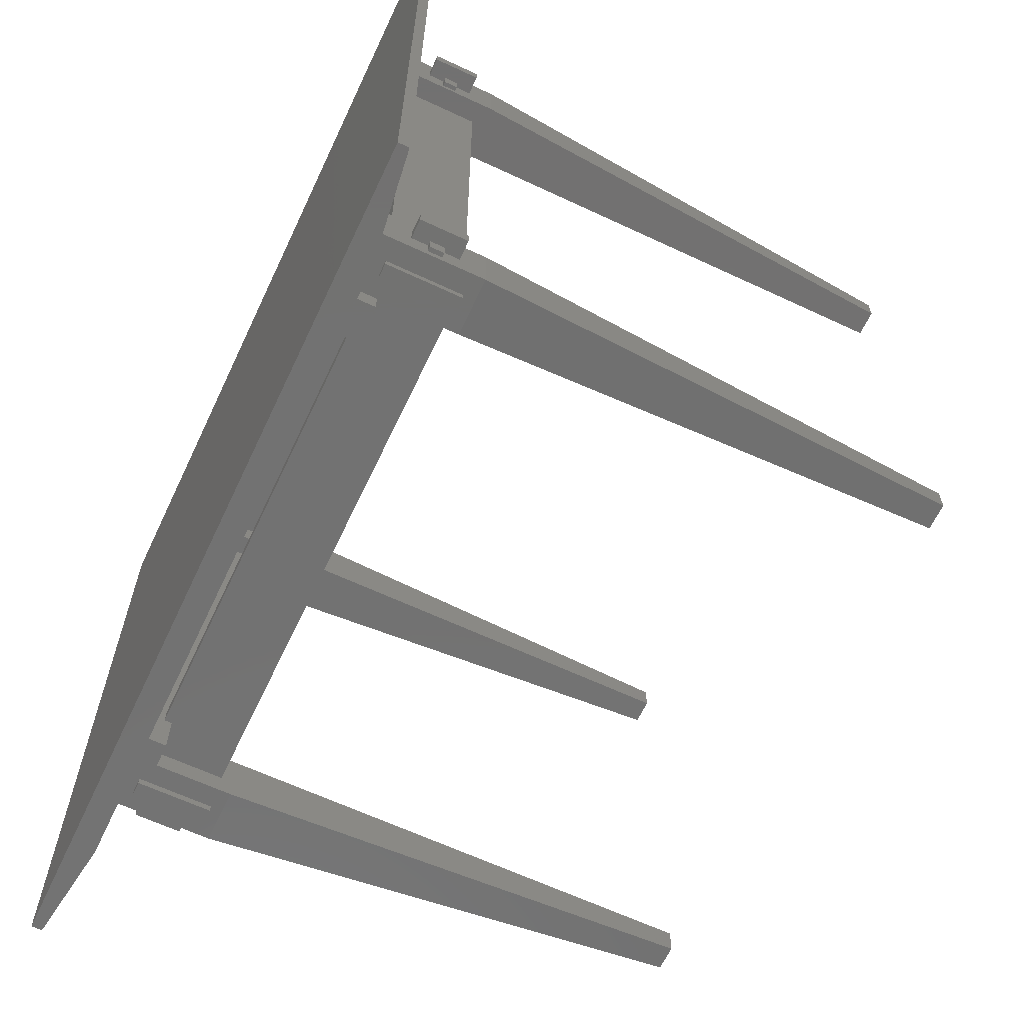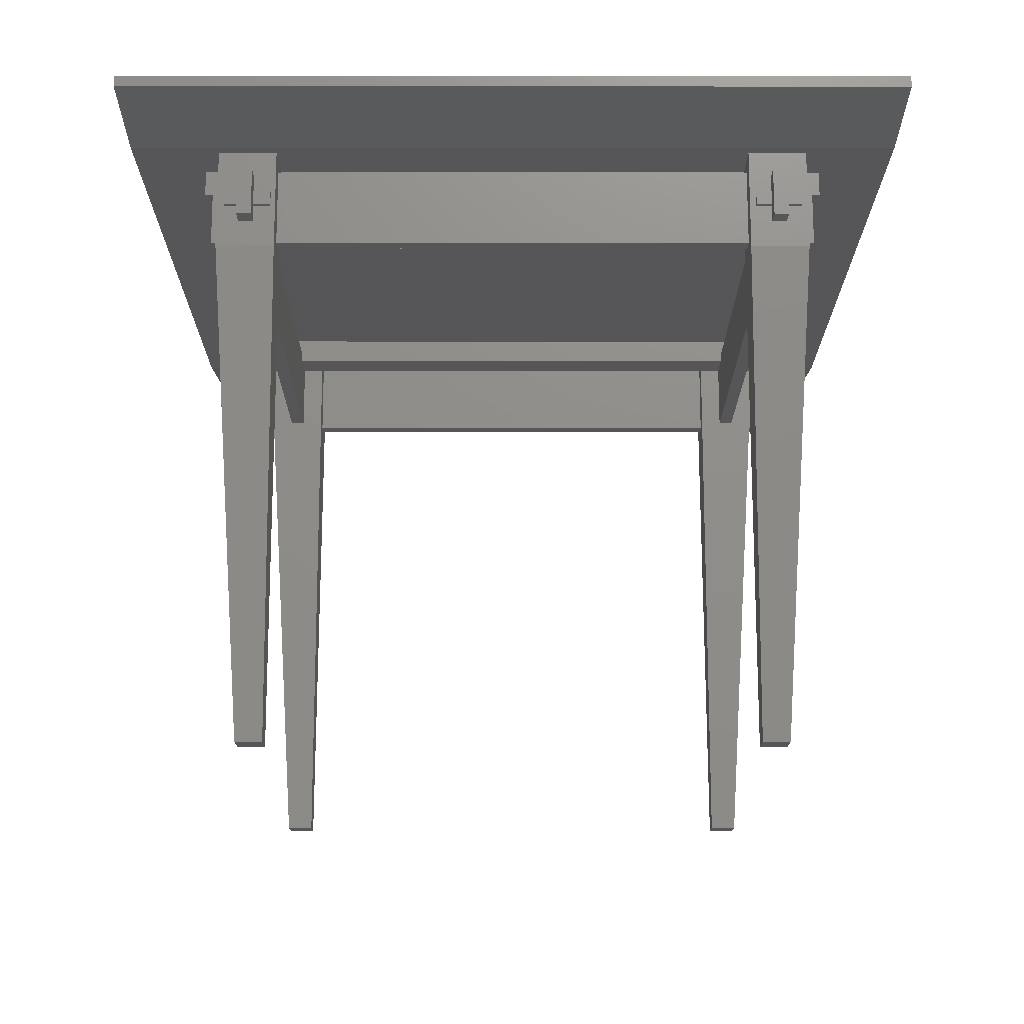
<metadata>
{"format":"stl","ext":"stl","renderer":"f3d","projection":"perspective","resolution":1024,"background":"white","views":[{"elev":-64.0,"azim":64.7,"up":"+Y"},{"elev":-16.0,"azim":89.9,"up":"+Z"}]}
</metadata>
<code>
# stl→obj: 332 verts, 806 faces
v 18.46 15.83 2.131e-16
v 21.94 19.31 0
v 21.94 15.83 0
v 18.46 19.31 2.131e-16
v 14.32 14.55 72.3
v 14.32 12.69 72.3
v 14.32 14.55 74.47
v 14.32 19.31 64.79
v 14.32 18.69 70.4
v 14.32 19.31 78
v 14.32 16.45 68.22
v 14.32 14.55 68.22
v 14.32 12.69 70.4
v 14.32 14.55 70.4
v 14.32 11.69 64.79
v 14.32 18.69 72.3
v 14.32 16.45 74.47
v 14.32 16.45 72.3
v 14.32 11.69 78
v 14.32 16.45 70.4
v 21.94 11.69 78
v 21.94 19.31 78
v 19.08 19.31 76.35
v 19.08 19.31 66.35
v 17.18 19.31 66.35
v 17.18 19.31 76.35
v 21.94 16.45 66.35
v 21.94 16.45 76.35
v 21.94 14.55 76.35
v 21.94 11.69 64.79
v 21.94 14.55 74.47
v 21.94 14.55 66.35
v 17.18 11.69 76.35
v 17.18 11.69 66.35
v 19.08 11.69 66.35
v 19.08 11.69 76.35
v 19.08 16.45 66.35
v 19.08 14.55 66.35
v 19.08 14.55 74.47
v 19.08 16.45 74.47
v 17.18 14.55 68.22
v 17.18 16.45 68.22
v 17.18 14.55 74.47
v 18.46 81.69 0
v 21.94 85.17 2.131e-16
v 21.94 81.69 0
v 18.46 85.17 2.131e-16
v 21.94 89.31 78
v 19.08 89.31 76.35
v 14.32 89.31 78
v 21.94 89.31 64.79
v 19.08 89.31 66.35
v 17.18 89.31 66.35
v 17.18 89.31 76.35
v 14.32 89.31 64.79
v 21.94 81.69 78
v 14.32 81.69 78
v 17.18 81.69 76.35
v 14.32 81.69 64.79
v 17.18 81.69 66.35
v 19.08 81.69 66.35
v 19.08 81.69 76.35
v 14.32 84.55 72.3
v 14.32 82.5 72.3
v 14.32 84.55 74.47
v 14.32 88.5 70.4
v 14.32 86.45 68.22
v 14.32 84.55 68.22
v 14.32 82.5 70.4
v 14.32 84.55 70.4
v 14.32 88.5 72.3
v 14.32 86.45 74.47
v 14.32 86.45 72.3
v 14.32 86.45 70.4
v 21.94 86.45 76.35
v 21.94 84.55 76.35
v 21.94 84.55 74.47
v 21.94 84.55 66.35
v 21.94 86.45 66.35
v 19.08 86.45 66.35
v 19.08 84.55 66.35
v 17.18 86.45 74.47
v 17.18 84.55 74.47
v 17.18 84.55 68.22
v 17.18 86.45 68.22
v 19.08 84.55 74.47
v 93.06 81.69 0
v 96.54 85.17 2.131e-16
v 96.54 81.69 2.131e-16
v 93.06 85.17 0
v 100.7 84.55 70.4
v 100.7 82.5 70.4
v 100.7 84.55 68.22
v 100.7 89.31 78
v 100.7 88.5 72.3
v 100.7 89.31 64.79
v 100.7 86.45 74.47
v 100.7 84.55 74.47
v 100.7 82.5 72.3
v 100.7 84.55 72.3
v 100.7 81.69 78
v 100.7 88.5 70.4
v 100.7 86.45 68.22
v 100.7 86.45 70.4
v 100.7 81.69 64.79
v 100.7 86.45 72.3
v 93.06 89.31 78
v 93.06 81.69 78
v 95.92 81.69 76.35
v 95.92 81.69 66.35
v 97.82 81.69 66.35
v 97.82 81.69 76.35
v 93.06 86.45 74.47
v 93.06 89.31 64.79
v 93.06 86.45 66.35
v 93.06 84.55 66.35
v 93.06 84.55 74.47
v 97.82 89.31 76.35
v 97.82 89.31 66.35
v 95.92 89.31 66.35
v 95.92 89.31 76.35
v 95.92 84.55 66.35
v 95.92 86.45 66.35
v 95.92 86.45 74.47
v 95.92 84.55 74.47
v 95.92 84.55 68.22
v 97.82 86.45 68.22
v 97.82 84.55 68.22
v 97.82 86.45 74.47
v 93.06 15.83 2.131e-16
v 96.54 19.31 0
v 96.54 15.83 2.131e-16
v 93.06 19.31 0
v 93.06 11.69 78
v 95.92 11.69 76.35
v 100.7 11.69 78
v 93.06 11.69 64.79
v 95.92 11.69 66.35
v 97.82 11.69 66.35
v 97.82 11.69 76.35
v 100.7 11.69 64.79
v 93.06 19.31 78
v 100.7 19.31 78
v 97.82 19.31 76.35
v 100.7 19.31 64.79
v 97.82 19.31 66.35
v 95.92 19.31 66.35
v 95.92 19.31 76.35
v 100.7 14.55 70.4
v 100.7 12.69 70.4
v 100.7 14.55 68.22
v 100.7 18.69 72.3
v 100.7 16.45 74.47
v 100.7 14.55 74.47
v 100.7 12.69 72.3
v 100.7 14.55 72.3
v 100.7 18.69 70.4
v 100.7 16.45 68.22
v 100.7 16.45 70.4
v 100.7 16.45 72.3
v 93.06 16.45 66.35
v 93.06 14.55 66.35
v 93.06 14.55 74.47
v 93.06 16.45 74.47
v 95.92 14.55 66.35
v 95.92 16.45 66.35
v 97.82 16.45 68.22
v 97.82 14.55 68.22
v 97.82 14.55 74.47
v 97.82 16.45 74.47
v 95.92 16.45 74.47
v 0 100.9 80.51
v 0 101 81.95
v 0 101 80.51
v 0 63 80.51
v 0 62.93 80.51
v 0 0 81.95
v 0 25 80.51
v 0 24.93 80.51
v 0 0 80.51
v 115 0 81.95
v 115 101 81.95
v 115 76.07 80.51
v 115 101 80.51
v 115 76 80.51
v 115 38.07 80.51
v 115 38 80.51
v 115 0.06687 80.51
v 115 0 80.51
v 14.24 25 78.65
v 100.8 25 78.65
v 100.8 23.82 78.65
v 14.24 25.57 78.65
v 100.8 37.43 78.65
v 14.24 38 78.65
v 100.8 38 78.65
v 14.24 39.18 78.65
v 100.8 61.82 78.65
v 14.24 63 78.65
v 100.8 63 78.65
v 14.24 63.57 78.65
v 14.24 76 78.65
v 100.8 75.43 78.65
v 14.24 1.176 78.65
v 100.8 0 78.65
v 14.24 0 78.65
v 100.8 76 78.65
v 14.24 77.18 78.65
v 100.8 99.82 78.65
v 14.24 101 78.65
v 100.8 101 78.65
v 115 25 80.51
v 0.0144 38 80.51
v 115 63 80.51
v 0.0144 76 80.51
v 21.94 92 78.65
v 26.94 9 78.65
v 26.94 92 78.65
v 21.94 9 78.65
v 26.94 92 75.35
v 21.94 92 75.35
v 21.94 9 75.35
v 26.94 9 75.35
v 21.94 14.55 75.35
v 21.94 84.55 75.35
v 21.94 16.45 75.35
v 21.94 86.45 75.35
v 26.94 86.45 75.35
v 26.94 14.55 75.35
v 26.94 84.55 75.35
v 26.94 16.45 75.35
v 26.94 86.45 76.35
v 26.94 84.55 76.35
v 26.94 16.45 76.35
v 26.94 14.55 76.35
v 88.06 92 78.65
v 93.06 9 78.65
v 93.06 92 78.65
v 88.06 9 78.65
v 93.06 92 75.35
v 88.06 92 75.35
v 88.06 9 75.35
v 93.06 9 75.35
v 88.06 14.55 75.35
v 88.06 14.55 76.35
v 88.06 84.55 75.35
v 88.06 16.45 75.35
v 88.06 84.55 76.35
v 88.06 86.45 76.35
v 88.06 86.45 75.35
v 88.06 16.45 76.35
v 93.06 86.45 75.35
v 93.06 14.55 75.35
v 93.06 84.55 75.35
v 93.06 16.45 75.35
v 93.06 86.45 76.35
v 93.06 84.55 76.35
v 93.06 16.45 76.35
v 93.06 14.55 76.35
v 19.08 90.31 66.35
v 17.18 90.31 76.35
v 19.08 90.31 76.35
v 17.18 90.31 66.35
v 17.18 10.69 66.35
v 17.18 10.69 76.35
v 19.08 10.69 76.35
v 19.08 10.69 66.35
v 19.08 14.55 68.22
v 19.08 84.55 68.22
v 19.08 86.45 74.47
v 17.18 16.45 74.47
v 97.82 90.31 66.35
v 95.92 90.31 76.35
v 97.82 90.31 76.35
v 95.92 90.31 66.35
v 95.92 86.45 68.22
v 95.92 10.69 66.35
v 95.92 10.69 76.35
v 95.92 16.45 68.22
v 95.92 14.55 68.22
v 97.82 10.69 76.35
v 97.82 10.69 66.35
v 97.82 84.55 74.47
v 95.92 14.55 74.47
v 11.78 14.55 68.22
v 11.78 16.45 68.22
v 11.78 16.45 74.47
v 11.78 14.55 74.47
v 103.2 14.55 68.22
v 103.2 16.45 68.22
v 103.2 14.55 74.47
v 103.2 16.45 74.47
v 13.72 14.55 72.3
v 13.72 14.55 70.4
v 101.3 14.55 70.4
v 101.3 14.55 72.3
v 13.72 16.45 70.4
v 13.72 16.45 72.3
v 101.3 16.45 72.3
v 101.3 16.45 70.4
v 11.78 84.55 68.22
v 11.78 86.45 68.22
v 11.78 86.45 74.47
v 11.78 84.55 74.47
v 103.2 86.45 68.22
v 103.2 84.55 68.22
v 103.2 84.55 74.47
v 103.2 86.45 74.47
v 13.72 84.55 72.3
v 13.72 84.55 70.4
v 101.3 84.55 70.4
v 101.3 84.55 72.3
v 13.72 86.45 70.4
v 13.72 86.45 72.3
v 101.3 86.45 72.3
v 101.3 86.45 70.4
v 13.72 12.69 70.4
v 13.72 12.69 72.3
v 13.72 18.69 72.3
v 13.72 18.69 70.4
v 13.72 82.5 70.4
v 13.72 82.5 72.3
v 13.72 88.5 72.3
v 13.72 88.5 70.4
v 101.3 82.5 72.3
v 101.3 82.5 70.4
v 101.3 88.5 70.4
v 101.3 88.5 72.3
v 101.3 12.69 72.3
v 101.3 12.69 70.4
v 101.3 18.69 70.4
v 101.3 18.69 72.3
f 1 2 3
f 2 1 4
f 5 6 7
f 8 9 10
f 8 11 9
f 8 12 11
f 12 13 14
f 13 15 6
f 12 15 13
f 15 12 8
f 16 10 9
f 17 16 18
f 16 17 10
f 7 10 17
f 7 19 10
f 6 19 7
f 19 6 15
f 9 11 20
f 10 21 22
f 21 10 19
f 22 23 10
f 22 24 23
f 24 8 25
f 2 8 24
f 2 24 22
f 8 2 4
f 26 10 23
f 8 26 25
f 26 8 10
f 27 22 28
f 22 29 28
f 30 31 21
f 29 21 31
f 21 29 22
f 22 27 2
f 30 2 27
f 30 27 32
f 31 30 32
f 2 30 3
f 19 33 21
f 15 33 19
f 34 15 35
f 33 15 34
f 36 21 33
f 30 36 35
f 36 30 21
f 30 35 15
f 1 30 15
f 30 1 3
f 1 8 4
f 8 1 15
f 25 37 24
f 37 25 38
f 34 38 25
f 38 34 35
f 37 32 27
f 32 37 38
f 38 35 39
f 40 24 37
f 24 40 23
f 39 23 40
f 39 36 23
f 36 39 35
f 11 41 42
f 41 11 12
f 32 39 31
f 39 32 38
f 43 5 7
f 43 14 5
f 41 14 43
f 12 14 41
f 44 45 46
f 45 44 47
f 48 49 50
f 51 49 48
f 52 51 53
f 49 51 52
f 54 50 49
f 55 54 53
f 54 55 50
f 55 53 51
f 50 56 48
f 56 50 57
f 57 58 56
f 59 58 57
f 60 59 61
f 58 59 60
f 62 56 58
f 61 56 62
f 46 59 44
f 59 46 61
f 61 46 56
f 63 64 65
f 55 66 50
f 55 67 66
f 55 68 67
f 68 69 70
f 69 59 64
f 68 59 69
f 59 68 55
f 71 50 66
f 72 71 73
f 71 72 50
f 65 50 72
f 65 57 50
f 64 57 65
f 57 64 59
f 66 67 74
f 48 75 51
f 48 76 75
f 56 77 76
f 77 56 78
f 56 76 48
f 79 51 75
f 78 51 79
f 46 51 78
f 46 78 56
f 51 46 45
f 59 47 44
f 47 59 55
f 47 51 45
f 51 47 55
f 53 80 52
f 80 53 81
f 60 81 53
f 81 60 61
f 80 78 79
f 78 80 81
f 54 82 53
f 54 83 82
f 83 58 84
f 58 83 54
f 85 53 82
f 84 53 85
f 84 60 53
f 60 84 58
f 67 84 85
f 84 67 68
f 78 86 77
f 86 78 81
f 83 63 65
f 83 70 63
f 84 70 83
f 68 70 84
f 87 88 89
f 88 87 90
f 91 92 93
f 94 95 96
f 94 97 95
f 94 98 97
f 98 99 100
f 99 101 92
f 98 101 99
f 101 98 94
f 102 96 95
f 103 102 104
f 102 103 96
f 93 96 103
f 93 105 96
f 92 105 93
f 105 92 101
f 95 97 106
f 107 101 94
f 101 107 108
f 108 109 101
f 108 110 109
f 110 105 111
f 87 105 110
f 87 110 108
f 105 87 89
f 112 101 109
f 105 112 111
f 112 105 101
f 113 114 115
f 87 114 90
f 114 116 115
f 108 116 87
f 114 87 116
f 114 113 107
f 117 107 113
f 117 108 107
f 116 108 117
f 94 118 107
f 96 118 94
f 119 96 120
f 118 96 119
f 121 107 118
f 114 121 120
f 121 114 107
f 114 120 96
f 88 114 96
f 114 88 90
f 105 88 96
f 88 105 89
f 115 122 123
f 122 115 116
f 123 119 120
f 119 123 111
f 122 111 123
f 111 122 110
f 121 124 120
f 121 125 124
f 110 126 125
f 109 125 121
f 110 125 109
f 126 110 122
f 120 124 123
f 127 93 103
f 93 127 128
f 115 124 113
f 124 115 123
f 129 106 97
f 129 104 106
f 127 104 129
f 104 127 103
f 130 131 132
f 131 130 133
f 134 135 136
f 137 135 134
f 138 137 139
f 135 137 138
f 140 136 135
f 141 140 139
f 140 141 136
f 141 139 137
f 142 136 143
f 136 142 134
f 143 144 142
f 145 144 143
f 146 145 147
f 144 145 146
f 148 142 144
f 147 142 148
f 133 145 131
f 145 133 147
f 147 133 142
f 149 150 151
f 143 152 145
f 143 153 152
f 143 154 153
f 154 155 156
f 155 136 150
f 154 136 155
f 136 154 143
f 157 145 152
f 158 157 159
f 157 158 145
f 151 145 158
f 151 141 145
f 150 141 151
f 141 150 136
f 152 153 160
f 133 161 142
f 137 133 130
f 133 137 161
f 161 137 162
f 162 137 163
f 164 142 161
f 163 142 164
f 163 134 142
f 134 163 137
f 145 132 131
f 132 145 141
f 132 137 130
f 137 132 141
f 161 165 166
f 165 161 162
f 166 146 147
f 146 166 139
f 165 139 166
f 139 165 138
f 146 167 144
f 146 168 167
f 139 168 146
f 168 139 169
f 170 144 167
f 169 144 170
f 169 140 144
f 140 169 139
f 167 151 158
f 151 167 168
f 161 171 164
f 171 161 166
f 170 160 153
f 170 159 160
f 167 159 170
f 159 167 158
f 172 173 174
f 175 173 172
f 176 173 175
f 177 176 178
f 177 178 179
f 177 179 180
f 176 177 173
f 173 181 182
f 181 173 177
f 182 183 184
f 182 185 183
f 182 186 185
f 181 186 182
f 186 181 187
f 187 181 188
f 188 181 189
f 190 191 192
f 191 193 194
f 195 194 193
f 196 197 198
f 199 198 197
f 198 199 200
f 201 200 199
f 202 203 201
f 204 205 206
f 205 204 192
f 190 192 204
f 191 190 193
f 194 195 196
f 196 195 197
f 200 201 203
f 203 202 207
f 208 207 202
f 207 208 209
f 210 209 208
f 209 210 211
f 206 177 180
f 177 206 181
f 205 181 206
f 181 205 189
f 179 190 204
f 190 179 178
f 180 204 206
f 204 180 179
f 205 188 189
f 188 205 192
f 188 212 187
f 192 212 188
f 212 192 191
f 194 187 212
f 187 194 196
f 195 193 213
f 178 193 190
f 193 178 213
f 213 197 195
f 213 176 197
f 176 213 178
f 212 191 194
f 176 199 197
f 199 176 175
f 196 186 187
f 186 196 198
f 186 214 185
f 198 214 186
f 214 198 200
f 203 185 214
f 185 203 207
f 202 201 215
f 175 201 199
f 201 175 215
f 215 208 202
f 215 172 208
f 172 215 175
f 214 200 203
f 211 182 184
f 182 211 173
f 210 173 211
f 173 210 174
f 172 210 208
f 210 172 174
f 207 183 185
f 183 207 209
f 209 184 183
f 184 209 211
f 216 217 218
f 217 216 219
f 220 216 218
f 216 220 221
f 222 217 219
f 217 222 223
f 224 222 29
f 225 226 76
f 75 221 227
f 221 75 216
f 76 216 75
f 28 76 226
f 76 28 216
f 219 28 29
f 28 219 216
f 219 29 222
f 227 220 228
f 220 227 221
f 222 229 223
f 229 222 224
f 226 230 231
f 230 226 225
f 218 232 220
f 218 233 232
f 233 234 230
f 218 234 233
f 217 234 218
f 234 217 235
f 223 235 217
f 235 223 229
f 220 232 228
f 230 234 231
f 236 237 238
f 237 236 239
f 240 236 238
f 236 240 241
f 242 237 239
f 237 242 243
f 244 242 245
f 246 247 248
f 249 241 250
f 241 249 236
f 248 236 249
f 251 248 247
f 248 251 236
f 239 251 245
f 251 239 236
f 239 245 242
f 250 240 252
f 240 250 241
f 242 253 243
f 253 242 244
f 247 254 255
f 254 247 246
f 238 256 240
f 238 257 256
f 257 258 254
f 238 258 257
f 237 258 238
f 258 237 259
f 243 259 237
f 259 243 253
f 240 256 252
f 254 258 255
f 260 261 262
f 261 260 263
f 82 261 263
f 82 263 85
f 263 84 85
f 84 58 83
f 25 84 263
f 25 58 84
f 58 25 26
f 261 82 54
f 83 54 82
f 54 83 58
f 264 33 34
f 33 264 265
f 264 266 265
f 266 264 267
f 33 266 36
f 266 33 265
f 261 49 262
f 49 261 54
f 58 23 62
f 23 58 26
f 49 260 262
f 260 49 52
f 23 39 40
f 266 39 36
f 36 39 23
f 23 61 62
f 37 23 40
f 23 37 61
f 39 266 268
f 268 266 267
f 268 267 38
f 81 269 86
f 34 38 267
f 38 34 37
f 37 25 61
f 263 61 25
f 61 263 81
f 81 263 80
f 34 267 264
f 37 34 25
f 80 263 52
f 52 263 260
f 269 83 86
f 83 269 84
f 83 270 86
f 270 83 82
f 268 43 39
f 43 268 41
f 43 40 39
f 40 43 271
f 272 273 274
f 273 272 275
f 124 273 275
f 124 275 276
f 275 126 276
f 126 109 125
f 147 126 275
f 147 109 126
f 109 147 148
f 273 124 121
f 125 121 124
f 121 125 109
f 277 135 138
f 135 277 278
f 165 279 166
f 279 165 280
f 279 171 166
f 277 281 278
f 281 277 282
f 135 281 140
f 281 135 278
f 273 118 274
f 118 273 121
f 109 144 112
f 144 109 148
f 118 272 274
f 272 118 119
f 144 169 170
f 281 169 140
f 140 169 144
f 144 111 112
f 167 144 170
f 144 167 111
f 282 167 168
f 169 281 168
f 167 282 111
f 282 168 281
f 147 111 282
f 275 111 147
f 138 282 277
f 165 282 138
f 166 282 165
f 147 282 166
f 111 275 119
f 119 275 272
f 128 125 283
f 125 128 126
f 125 129 283
f 129 125 124
f 168 284 169
f 284 168 280
f 284 170 169
f 170 284 171
f 41 11 42
f 285 11 41
f 11 285 286
f 287 7 17
f 7 287 288
f 271 39 40
f 39 271 43
f 280 166 279
f 166 280 165
f 289 151 290
f 167 151 168
f 151 167 290
f 259 164 258
f 164 259 163
f 153 291 292
f 291 153 154
f 171 169 170
f 169 171 284
f 285 287 286
f 287 285 288
f 293 7 288
f 7 5 43
f 41 43 5
f 43 41 39
f 7 293 5
f 288 294 293
f 285 14 294
f 285 294 288
f 31 229 224
f 229 31 244
f 31 224 29
f 163 244 31
f 244 163 253
f 229 245 235
f 245 229 244
f 39 268 31
f 41 5 14
f 41 14 285
f 39 41 268
f 38 31 268
f 31 38 162
f 31 162 163
f 253 163 259
f 149 151 295
f 296 154 156
f 154 296 291
f 295 291 296
f 289 295 151
f 295 289 291
f 280 169 284
f 169 280 168
f 291 290 292
f 290 291 289
f 20 11 297
f 298 17 18
f 17 298 287
f 297 287 298
f 286 297 11
f 297 286 287
f 171 279 164
f 164 247 255
f 279 247 164
f 27 247 166
f 247 234 251
f 234 247 231
f 247 279 166
f 247 27 231
f 226 27 28
f 231 27 226
f 164 255 258
f 299 153 292
f 153 299 160
f 292 300 299
f 300 290 159
f 290 300 292
f 153 160 170
f 159 170 160
f 159 167 170
f 167 159 290
f 38 27 162
f 27 38 37
f 162 166 165
f 166 162 27
f 234 245 251
f 245 234 235
f 293 297 298
f 297 293 294
f 293 18 5
f 18 293 298
f 297 14 20
f 14 297 294
f 156 159 160
f 159 156 149
f 159 295 300
f 149 295 159
f 296 156 299
f 299 156 160
f 84 67 85
f 301 67 84
f 67 301 302
f 303 65 72
f 65 303 304
f 82 86 270
f 86 82 83
f 126 123 276
f 123 126 122
f 93 305 306
f 127 93 128
f 93 127 305
f 257 113 256
f 113 257 117
f 97 307 308
f 307 97 98
f 124 283 129
f 283 124 125
f 301 303 302
f 303 301 304
f 309 65 304
f 65 63 83
f 84 83 63
f 83 84 86
f 65 309 63
f 304 310 309
f 301 70 310
f 301 310 304
f 77 230 225
f 230 77 246
f 77 225 76
f 117 246 77
f 246 117 254
f 230 248 233
f 248 230 246
f 86 269 77
f 84 63 70
f 84 70 301
f 86 84 269
f 81 77 269
f 77 81 116
f 77 116 117
f 254 117 257
f 91 93 311
f 312 98 100
f 98 312 307
f 311 307 312
f 306 311 93
f 311 306 307
f 126 283 125
f 283 126 128
f 307 305 308
f 305 307 306
f 74 67 313
f 314 72 73
f 72 314 303
f 313 303 314
f 302 313 67
f 313 302 303
f 124 276 113
f 113 250 252
f 276 250 113
f 79 250 123
f 250 232 249
f 232 250 228
f 250 276 123
f 250 79 228
f 227 79 75
f 228 79 227
f 252 256 113
f 315 97 308
f 97 315 106
f 308 316 315
f 316 305 104
f 305 316 308
f 97 106 129
f 104 129 106
f 104 127 129
f 127 104 305
f 116 123 122
f 116 79 123
f 81 79 116
f 79 81 80
f 232 248 249
f 248 232 233
f 309 313 314
f 313 309 310
f 309 73 63
f 73 309 314
f 313 70 74
f 70 313 310
f 100 104 106
f 104 100 91
f 104 311 316
f 311 104 91
f 100 315 312
f 315 100 106
f 317 6 318
f 6 317 13
f 9 319 16
f 319 9 320
f 318 18 319
f 319 18 16
f 18 318 5
f 5 318 6
f 317 319 320
f 319 317 318
f 317 14 13
f 14 317 20
f 320 20 317
f 20 320 9
f 321 64 322
f 64 321 69
f 66 323 71
f 323 66 324
f 321 323 324
f 323 321 322
f 70 321 74
f 321 70 69
f 324 74 321
f 74 324 66
f 73 323 63
f 323 73 71
f 322 63 323
f 63 322 64
f 92 325 99
f 325 92 326
f 325 311 312
f 311 325 326
f 315 327 328
f 327 315 316
f 327 95 328
f 95 327 102
f 91 106 104
f 106 91 100
f 91 311 326
f 311 91 316
f 91 326 92
f 104 316 91
f 316 104 327
f 327 104 102
f 106 315 328
f 315 106 312
f 106 328 95
f 100 312 106
f 312 100 325
f 325 100 99
f 150 329 155
f 329 150 330
f 329 295 296
f 295 329 330
f 299 331 332
f 331 299 300
f 331 152 332
f 152 331 157
f 160 299 332
f 299 160 296
f 160 332 152
f 156 296 160
f 296 156 329
f 329 156 155
f 149 160 159
f 160 149 156
f 149 295 330
f 295 149 300
f 149 330 150
f 300 149 159
f 300 159 331
f 331 159 157

</code>
